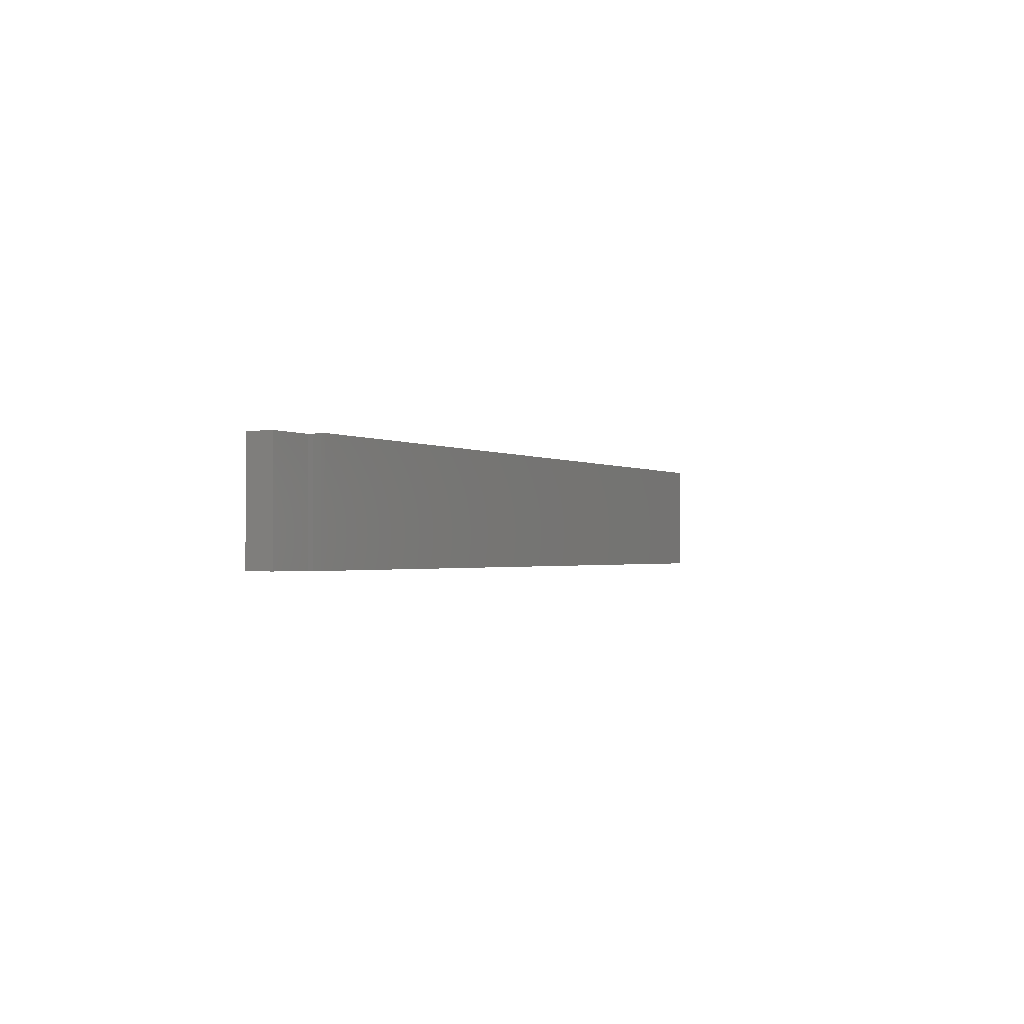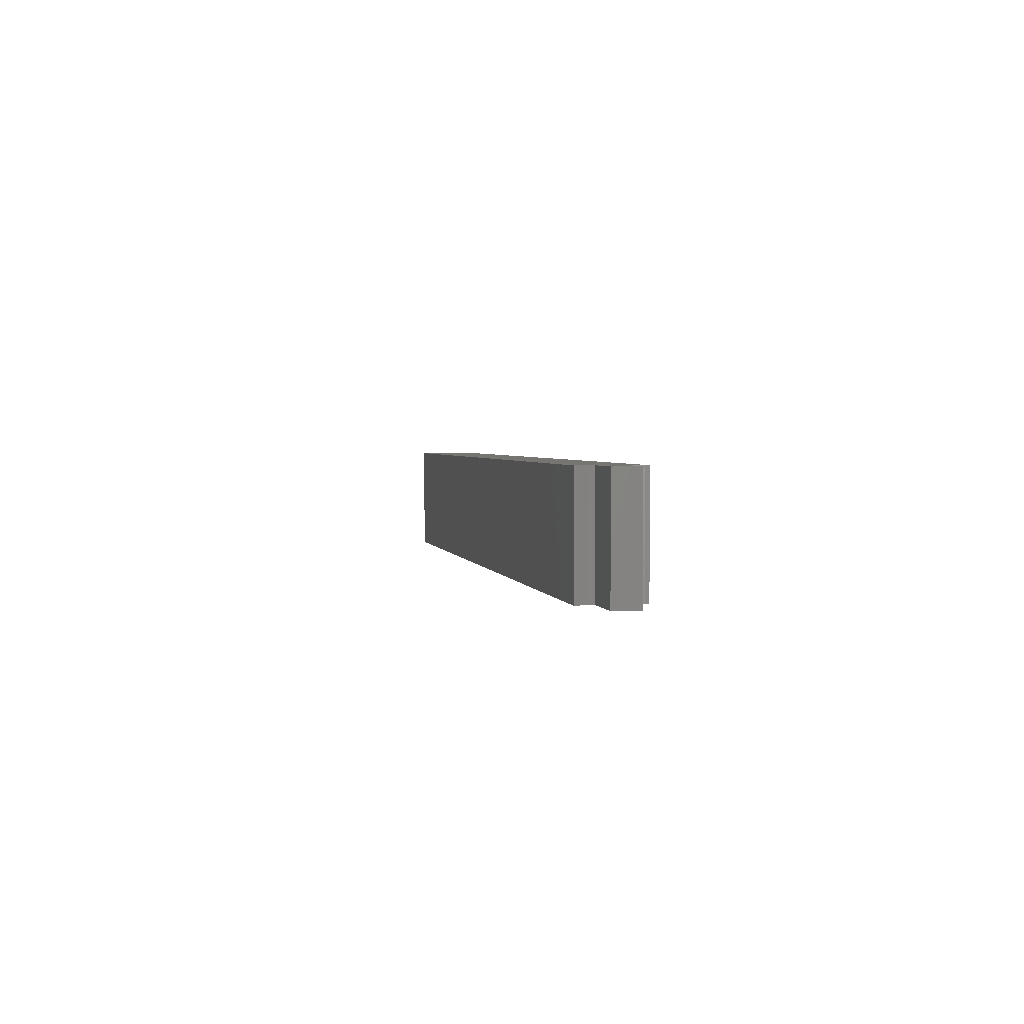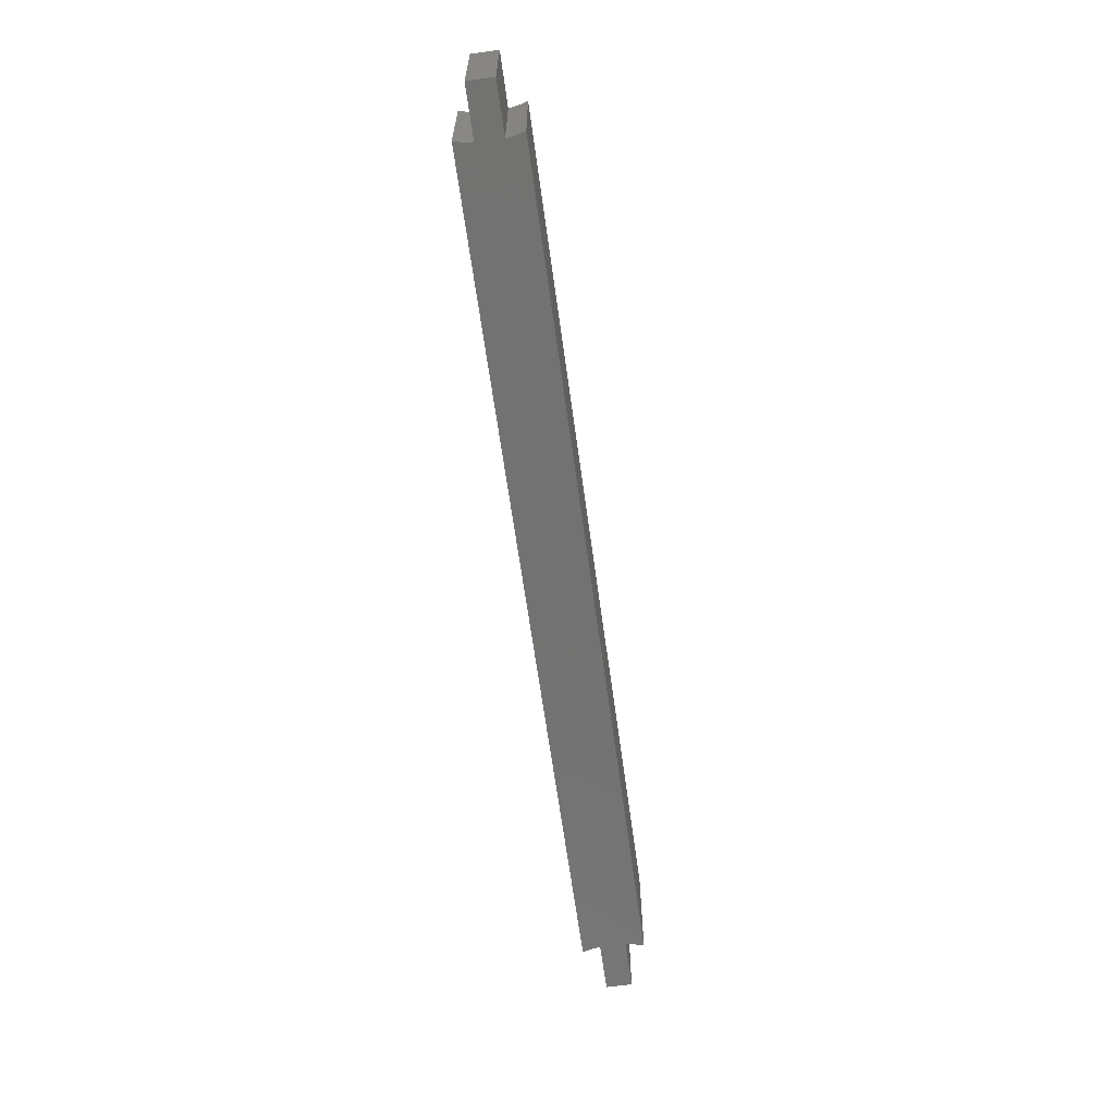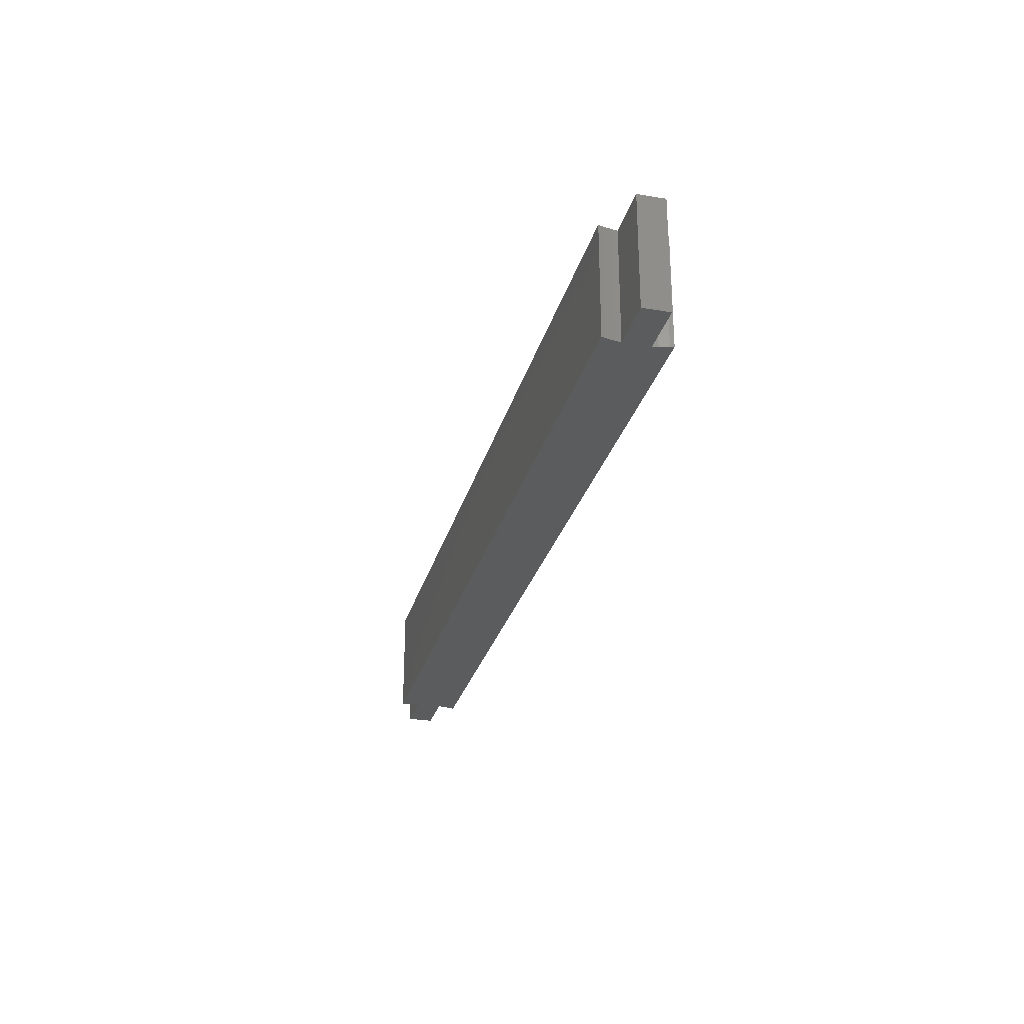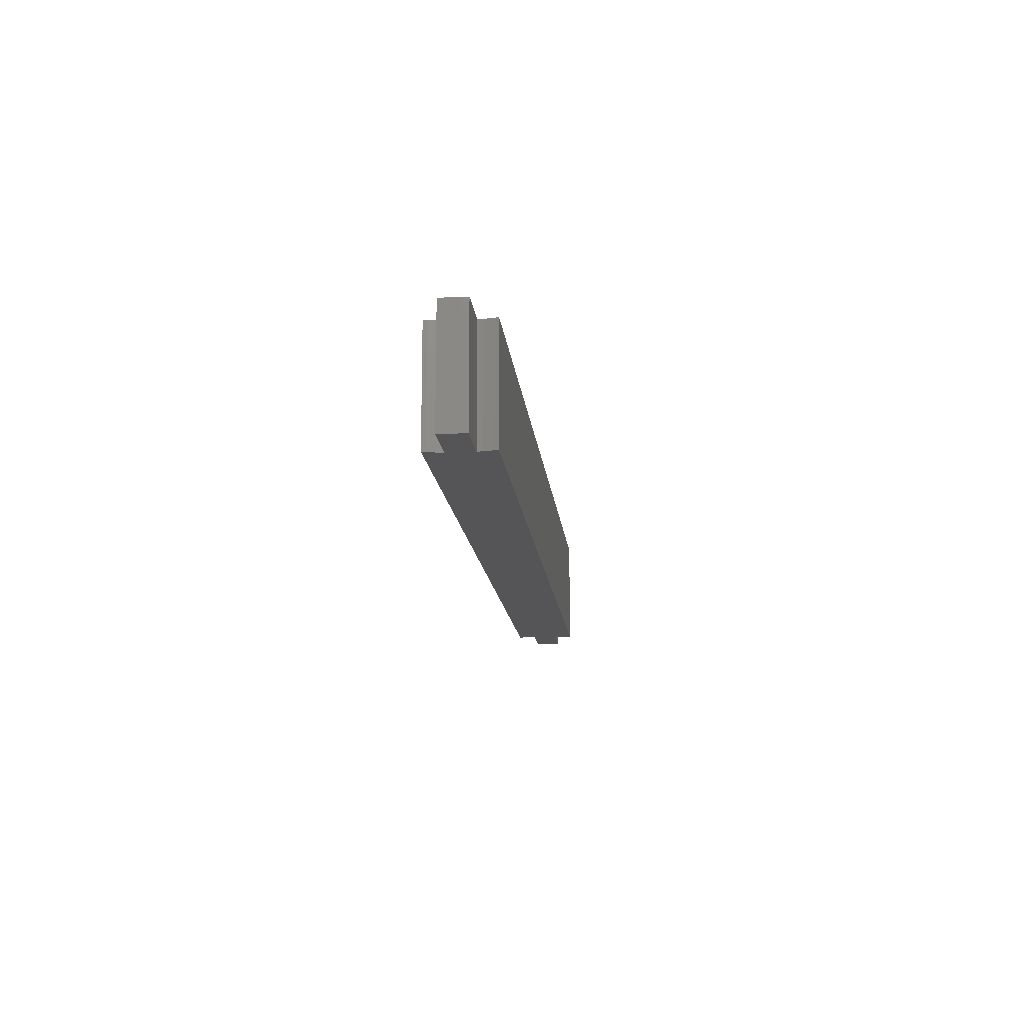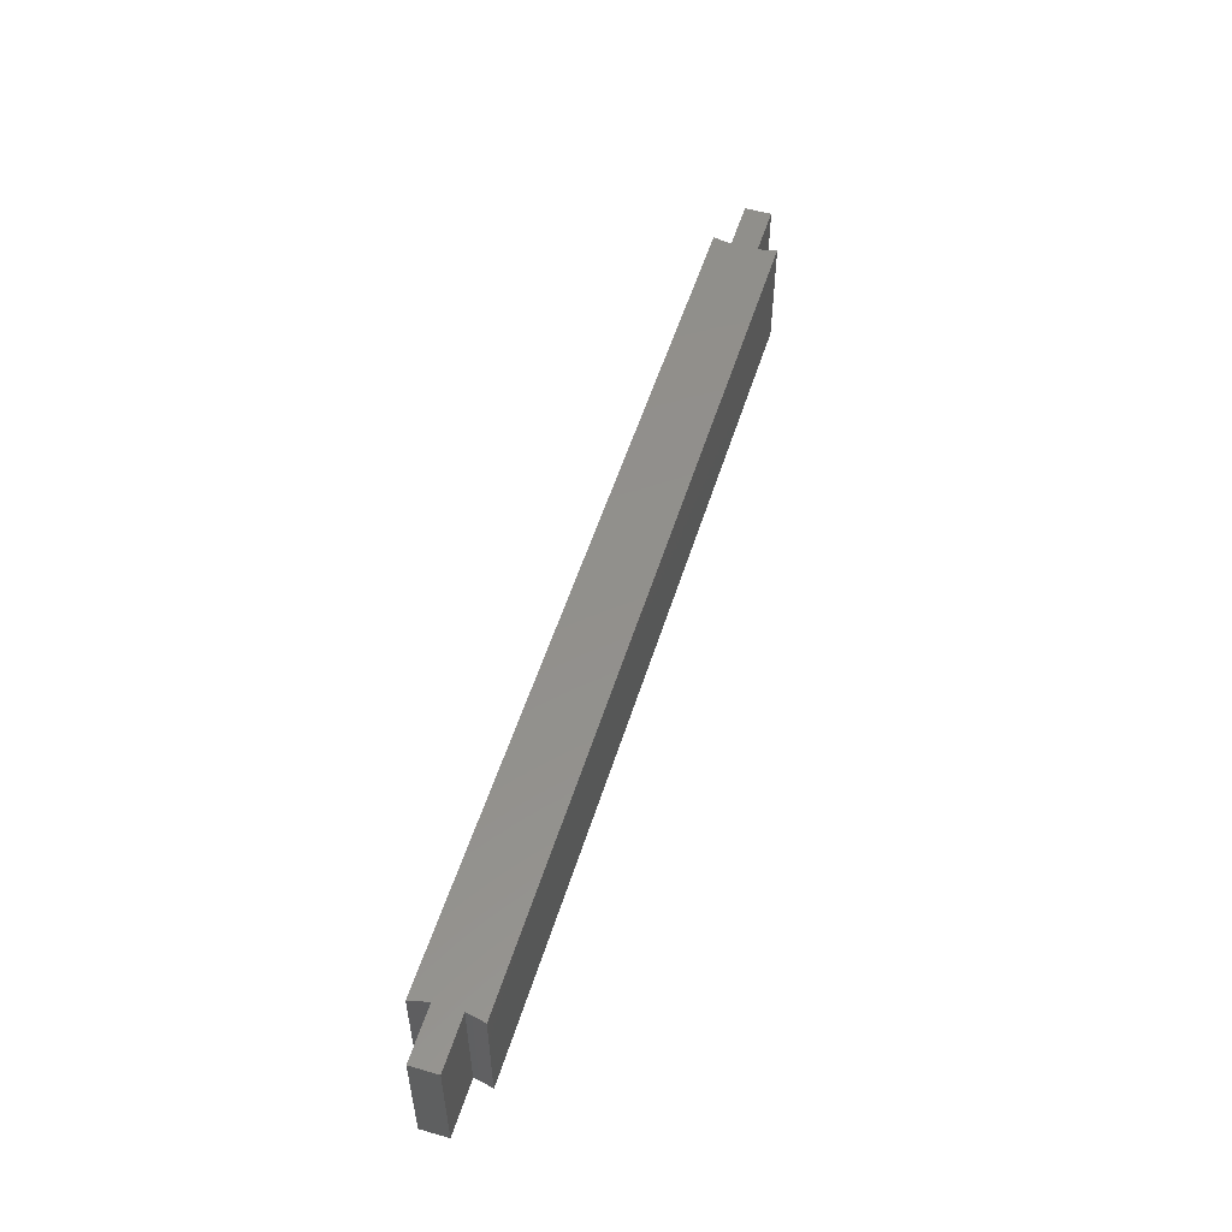
<metadata>
{"format":"stl","ext":"stl","renderer":"f3d","projection":"perspective","resolution":1024,"background":"white","views":[{"elev":-1.2,"azim":-64.5,"up":"+Z"},{"elev":2.6,"azim":79.0,"up":"+Z"},{"elev":-64.2,"azim":-82.2,"up":"+Z"},{"elev":-27.6,"azim":-104.2,"up":"+Z"},{"elev":-14.3,"azim":95.7,"up":"+Z"},{"elev":53.2,"azim":-72.9,"up":"+Z"}]}
</metadata>
<code>
# stl→obj: 40 verts, 76 faces
v -40.21 -3 0
v -40.1 -2.653 10.75
v -40.1 -2.653 0
v -40.21 -3 10.75
v -39.91 -1.78 10.75
v -39.91 -1.78 0
v -39.91 1.78 0
v -40.1 2.653 10.75
v -40.1 2.653 0
v -39.91 1.78 10.75
v -39.84 1.25 0
v -39.84 1.25 10.75
v -40.21 3 10.75
v -40.21 3 0
v -39.84 -1.25 10.75
v -39.84 -1.25 0
v -44.75 -1.25 0
v -44.75 1.25 10.75
v -44.75 1.25 0
v -44.75 -1.25 10.75
v 40.21 -3 10.75
v 40.1 -2.653 0
v 40.1 -2.653 10.75
v 40.21 -3 0
v 40.1 2.653 10.75
v 40.21 3 0
v 40.21 3 10.75
v 40.1 2.653 0
v 39.91 1.78 10.75
v 39.91 1.78 0
v 39.84 1.25 10.75
v 39.84 1.25 0
v 39.91 -1.78 0
v 39.91 -1.78 10.75
v 39.84 -1.25 0
v 39.84 -1.25 10.75
v 44.75 -1.25 10.75
v 44.75 1.25 0
v 44.75 1.25 10.75
v 44.75 -1.25 0
f 1 2 3
f 2 1 4
f 3 5 6
f 5 3 2
f 7 8 9
f 8 7 10
f 11 10 7
f 10 11 12
f 9 13 14
f 13 9 8
f 6 15 16
f 15 6 5
f 17 18 19
f 18 17 20
f 17 15 20
f 15 17 16
f 11 18 12
f 18 11 19
f 21 22 23
f 22 21 24
f 25 26 27
f 26 25 28
f 29 28 25
f 28 29 30
f 31 30 29
f 30 31 32
f 23 33 34
f 33 23 22
f 34 35 36
f 35 34 33
f 37 38 39
f 38 37 40
f 38 31 39
f 31 38 32
f 35 37 36
f 37 35 40
f 18 15 12
f 15 18 20
f 31 12 36
f 29 12 31
f 10 29 25
f 8 25 27
f 29 10 12
f 25 8 10
f 8 27 13
f 31 37 39
f 37 31 36
f 15 36 12
f 36 15 34
f 5 34 15
f 34 5 23
f 2 23 5
f 23 2 21
f 21 2 4
f 17 11 16
f 11 17 19
f 35 16 32
f 33 16 35
f 6 33 22
f 3 22 24
f 33 6 16
f 22 3 6
f 3 24 1
f 35 38 40
f 38 35 32
f 11 32 16
f 32 11 30
f 7 30 11
f 30 7 28
f 9 28 7
f 28 9 26
f 26 9 14
f 1 21 4
f 21 1 24
f 26 13 27
f 13 26 14

</code>
